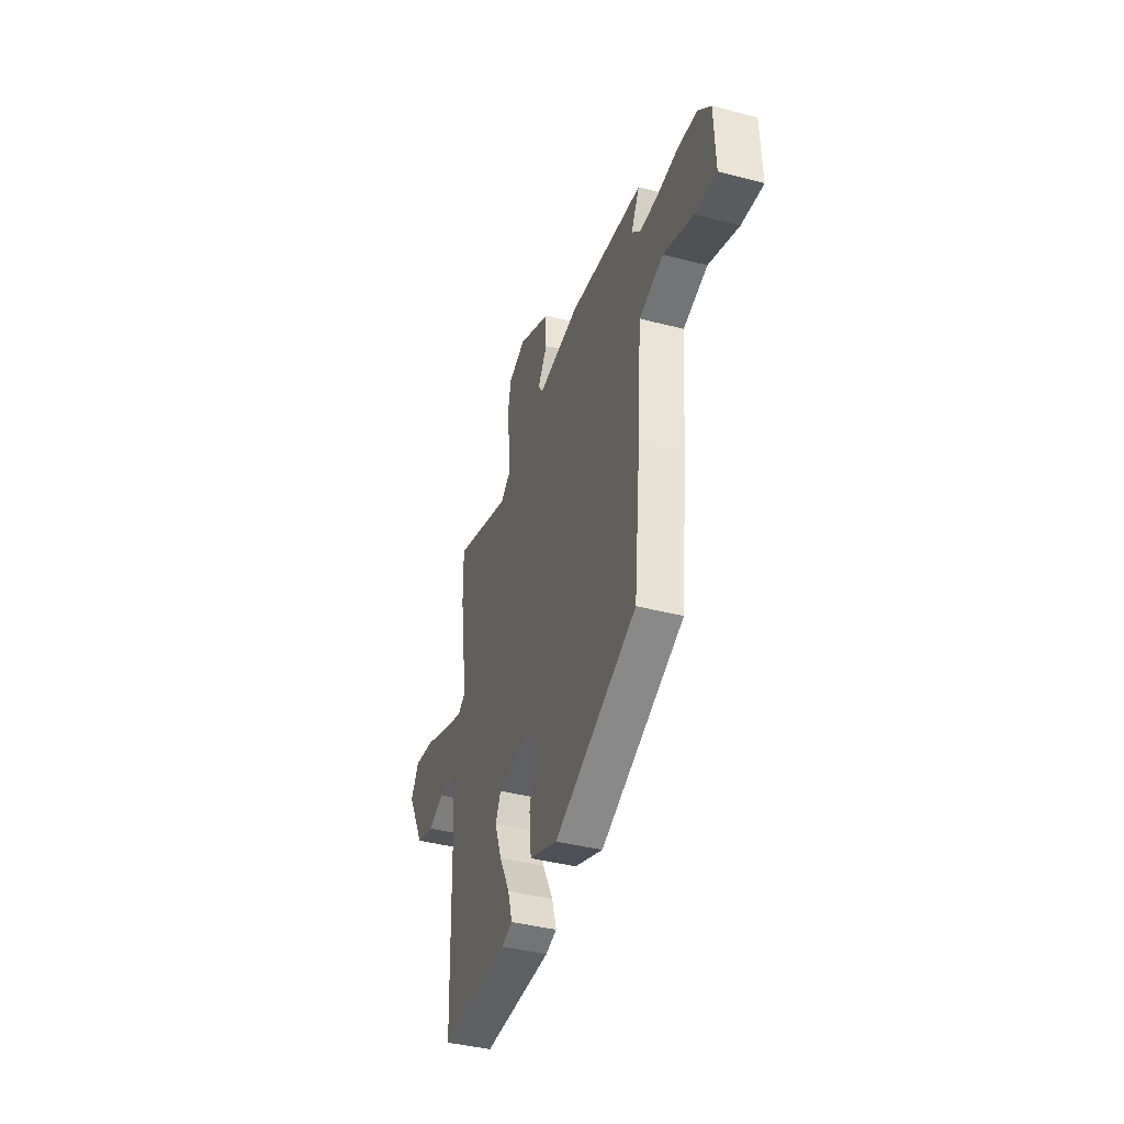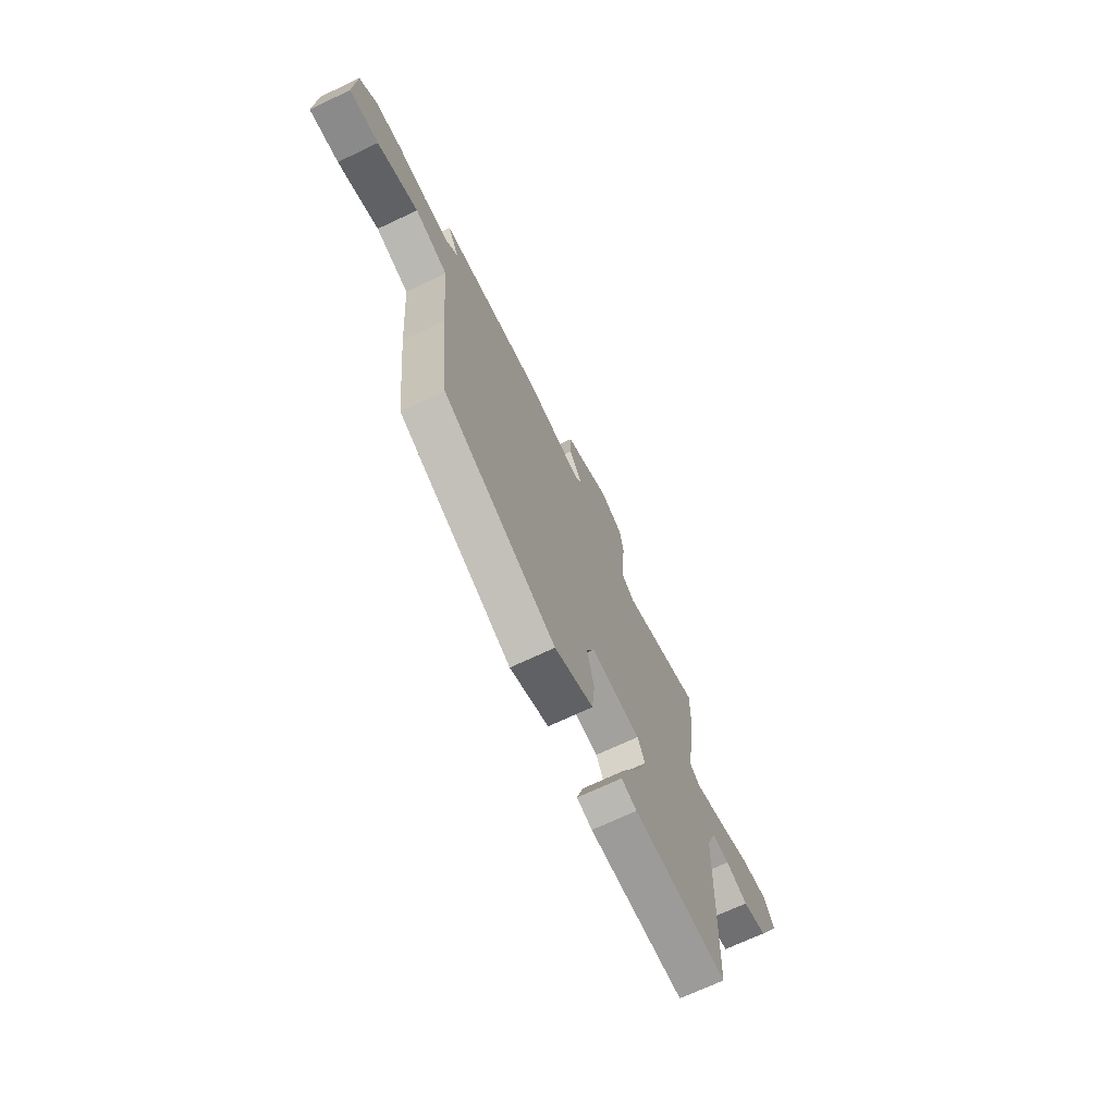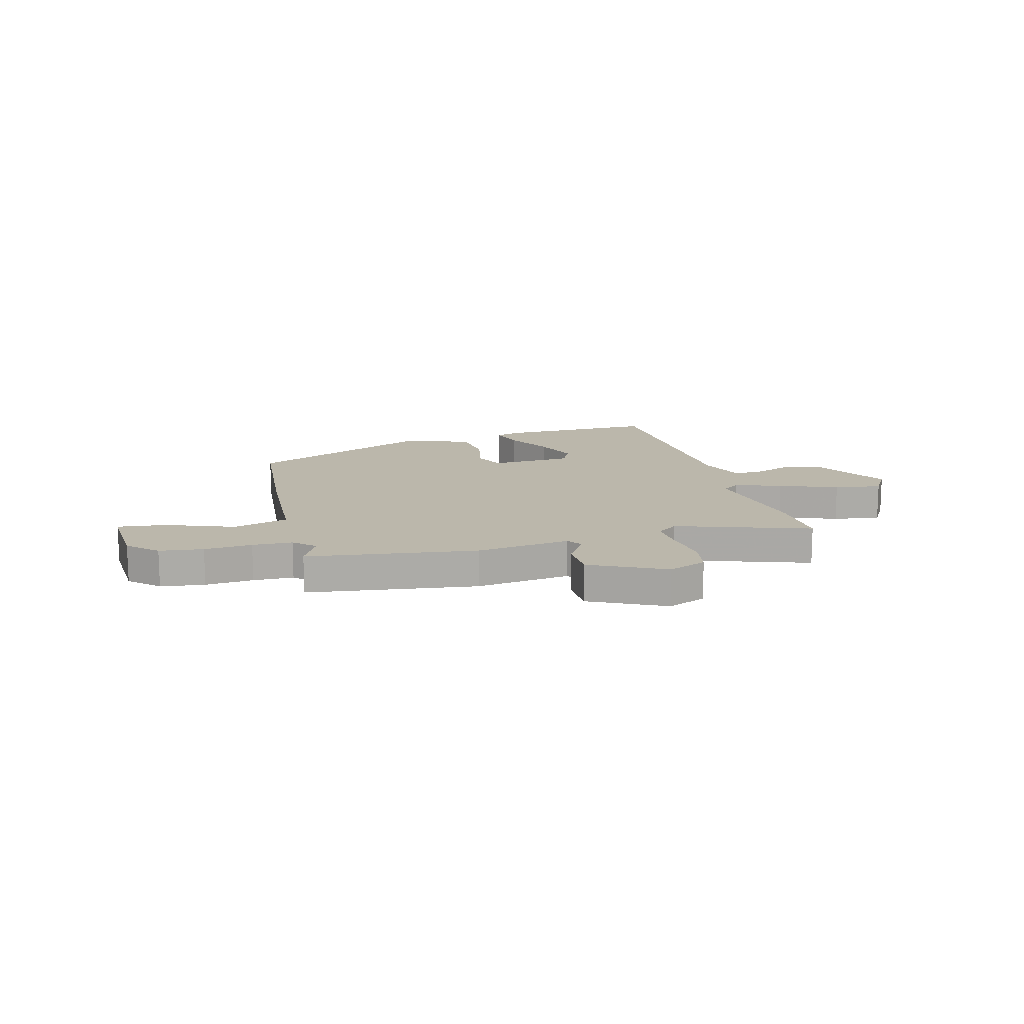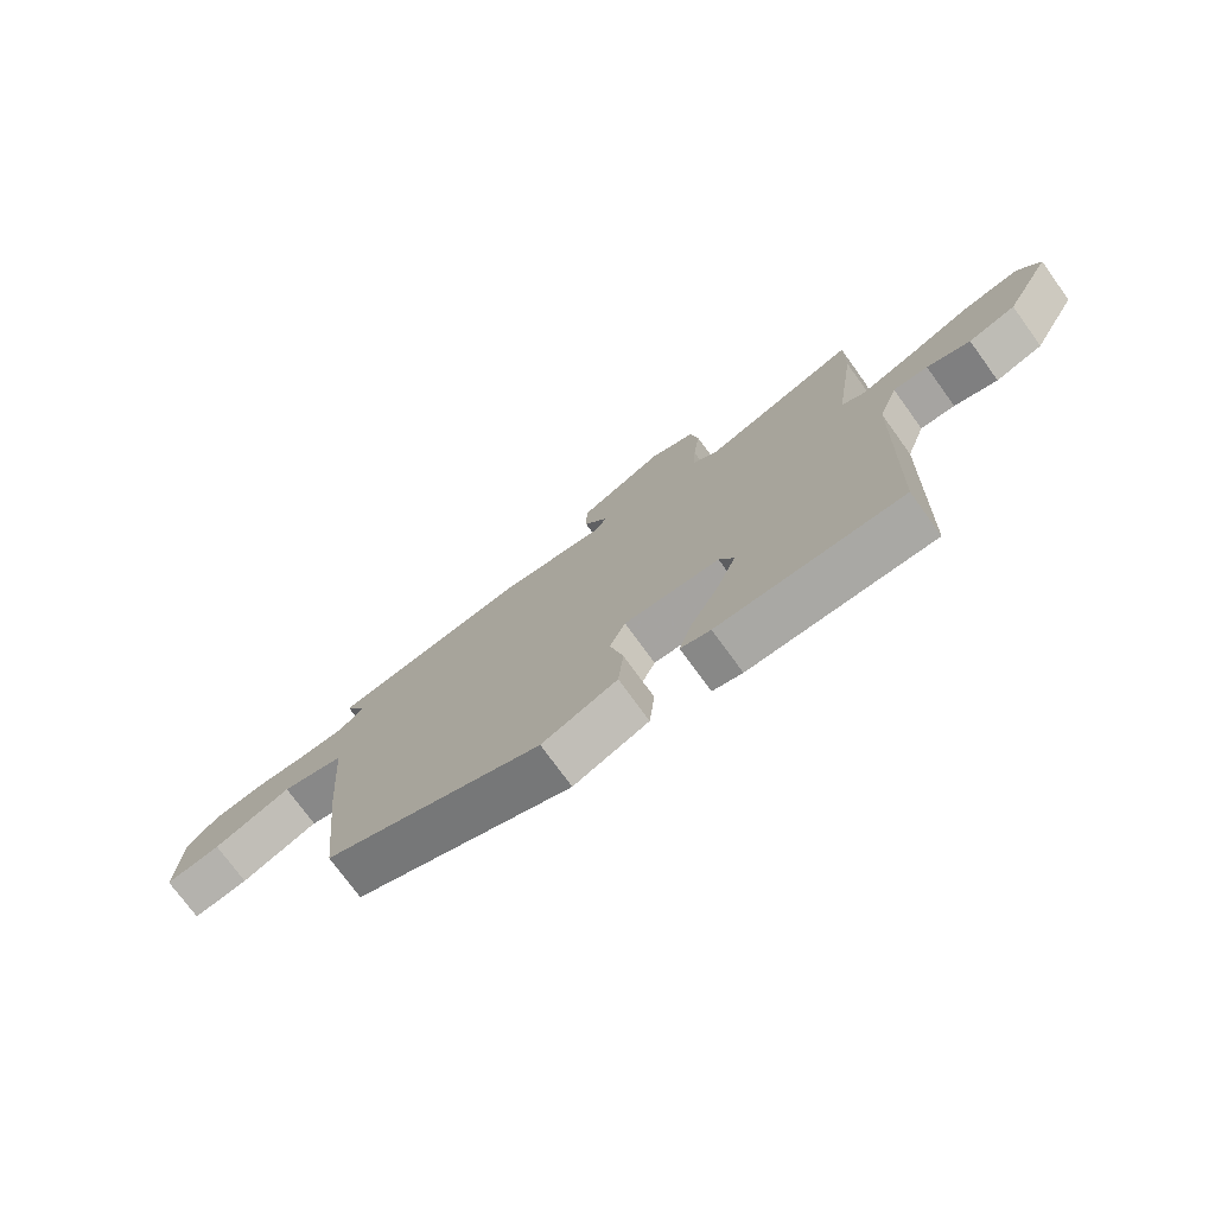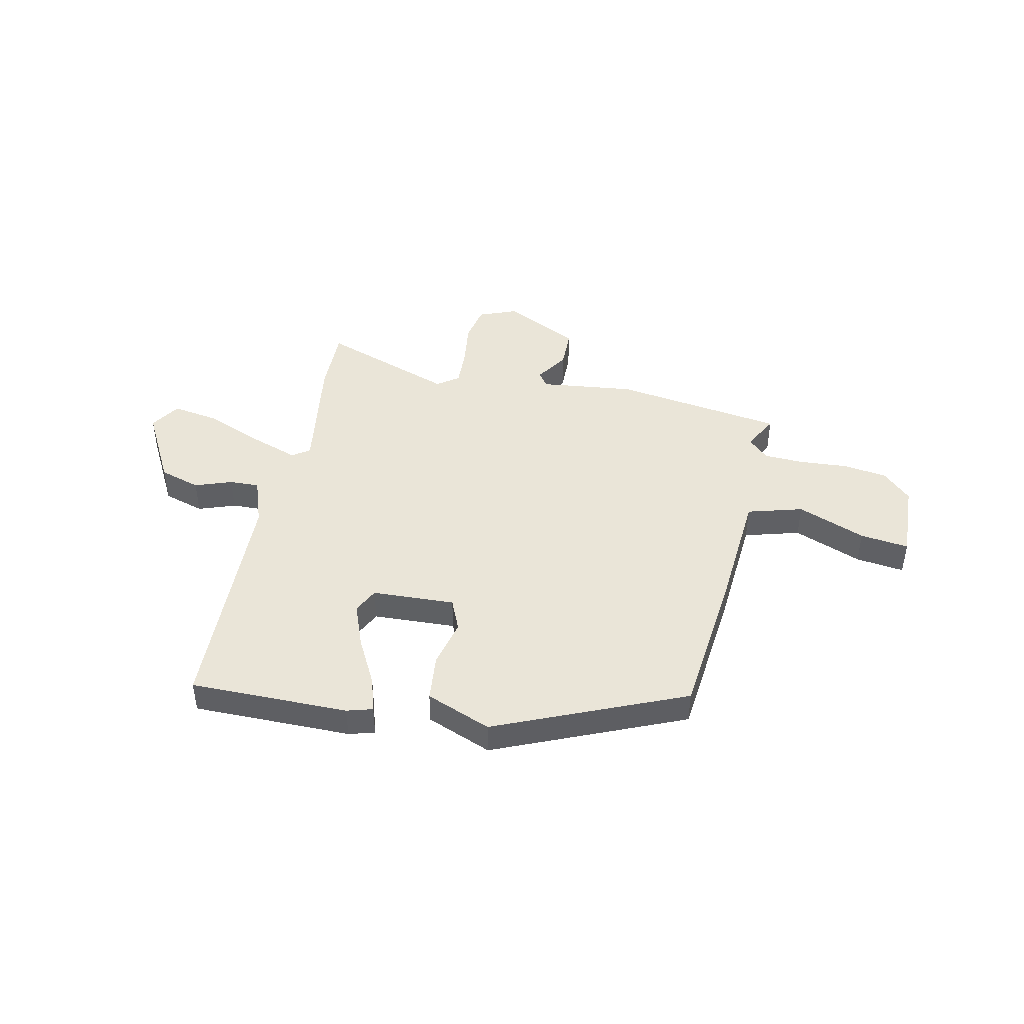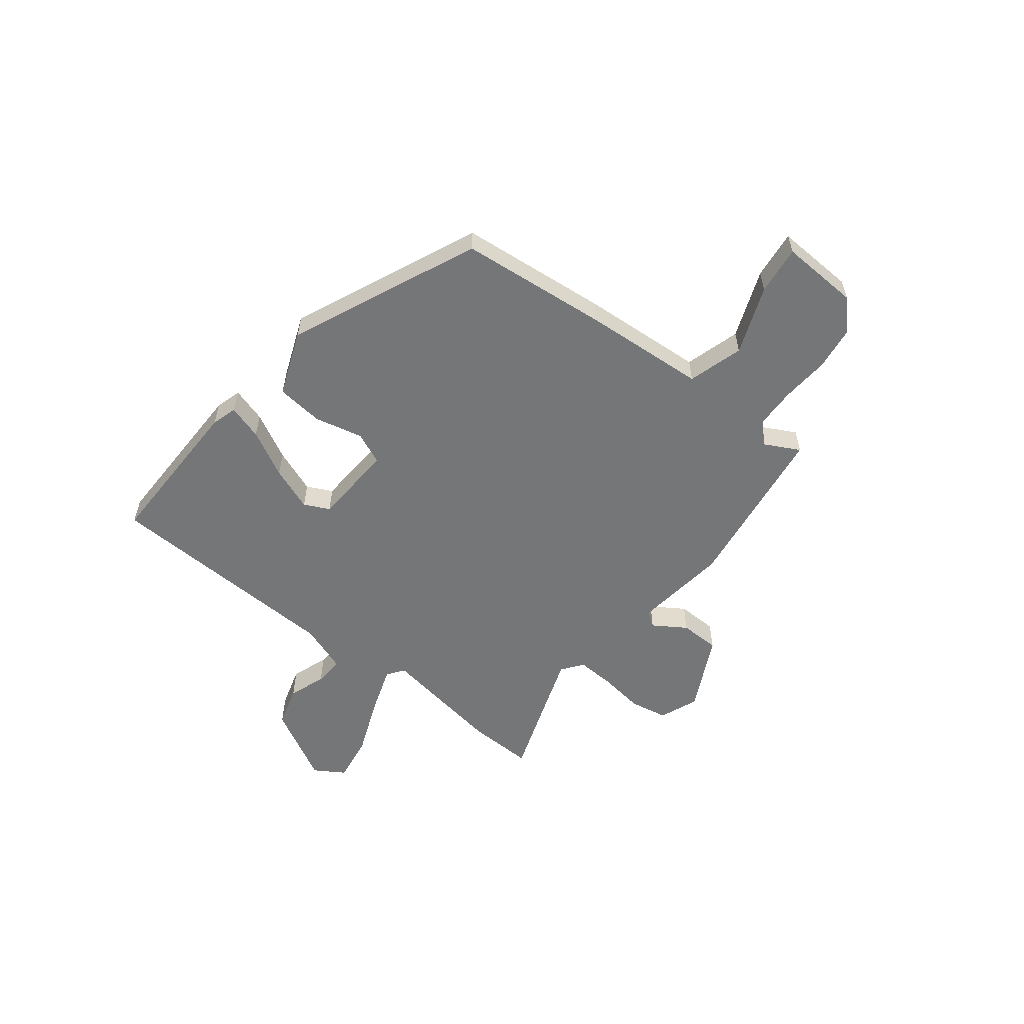
<metadata>
{"format":"obj","ext":"obj","renderer":"f3d","projection":"perspective","resolution":1024,"background":"white","views":[{"elev":-40.6,"azim":-107.7,"up":"+Z"},{"elev":-69.8,"azim":-64.6,"up":"+Z"},{"elev":14.2,"azim":-15.8,"up":"+Y"},{"elev":-74.9,"azim":36.0,"up":"+Z"},{"elev":44.6,"azim":-168.0,"up":"+Y"},{"elev":-56.7,"azim":-128.5,"up":"+Y"}]}
</metadata>
<code>
v -0.437 0.07 -0.308
v -0.467 0.07 -0.024
v -0.485 0.07 0.211
v -0.591 0.07 0.241
v -0.721 0.07 0.189
v -0.814 0.07 0.177
v -0.808 0.07 0.327
v -0.754 0.07 0.38
v -0.67 0.07 0.392
v -0.578 0.07 0.386
v -0.501 0.07 0.389
v -0.462 0.07 0.427
v -0.498 0.07 0.494
v -0.173 0.07 0.543
v 0.008 0.07 0.522
v 0.028 0.07 0.551
v -0.013 0.07 0.613
v -0.012 0.07 0.69
v 0.131 0.07 0.763
v 0.205 0.07 0.734
v 0.219 0.07 0.662
v 0.208 0.07 0.575
v 0.205 0.07 0.502
v 0.246 0.07 0.472
v 0.501 0.07 0.564
v 0.499 0.07 0.438
v 0.464 0.07 0.202
v 0.497 0.07 0.179
v 0.587 0.07 0.211
v 0.698 0.07 0.257
v 0.789 0.07 0.272
v 0.825 0.07 0.215
v 0.748 0.07 0.071
v 0.67 0.07 0.047
v 0.599 0.07 0.072
v 0.542 0.07 0.074
v 0.51 0.07 -0.018
v 0.496 0.07 -0.479
v 0.193 0.07 -0.479
v 0.144 0.07 -0.465
v 0.164 0.07 -0.398
v 0.211 0.07 -0.308
v 0.243 0.07 -0.223
v 0.219 0.07 -0.175
v 0.061 0.07 -0.168
v 0.035 0.07 -0.229
v 0.057 0.07 -0.322
v 0.048 0.07 -0.412
v -0.076 0.07 -0.462
v -0.437 0 -0.308
v -0.467 0 -0.024
v -0.485 0 0.211
v -0.591 0 0.241
v -0.721 0 0.189
v -0.814 0 0.177
v -0.808 0 0.327
v -0.754 0 0.38
v -0.67 0 0.392
v -0.578 0 0.386
v -0.501 0 0.389
v -0.462 0 0.427
v -0.498 0 0.494
v -0.173 0 0.543
v 0.008 0 0.522
v 0.028 0 0.551
v -0.013 0 0.613
v -0.012 0 0.69
v 0.131 0 0.763
v 0.205 0 0.734
v 0.219 0 0.662
v 0.208 0 0.575
v 0.205 0 0.502
v 0.246 0 0.472
v 0.501 0 0.564
v 0.499 0 0.438
v 0.464 0 0.202
v 0.497 0 0.179
v 0.587 0 0.211
v 0.698 0 0.257
v 0.789 0 0.272
v 0.825 0 0.215
v 0.748 0 0.071
v 0.67 0 0.047
v 0.599 0 0.072
v 0.542 0 0.074
v 0.51 0 -0.018
v 0.496 0 -0.479
v 0.193 0 -0.479
v 0.144 0 -0.465
v 0.164 0 -0.398
v 0.211 0 -0.308
v 0.243 0 -0.223
v 0.219 0 -0.175
v 0.061 0 -0.168
v 0.035 0 -0.229
v 0.057 0 -0.322
v 0.048 0 -0.412
v -0.076 0 -0.462
f 1 2 3
f 49 1 3
f 48 49 3
f 47 48 3
f 46 47 3
f 45 46 3
f 44 45 3
f 40 41 42
f 39 40 42
f 38 39 42
f 37 38 42
f 36 37 42 43
f 33 34 35
f 32 33 35
f 31 32 35
f 30 31 35
f 29 30 35
f 28 29 35 36
f 36 43 44
f 28 36 44
f 27 28 44
f 26 27 44
f 25 26 44
f 24 25 44
f 20 21 22
f 19 20 22
f 18 19 22
f 17 18 22
f 16 17 22
f 15 16 22 23
f 12 13 14 15
f 24 44 3
f 23 24 3
f 15 23 3
f 12 15 3
f 11 12 3
f 8 9 10
f 7 8 10
f 6 7 10
f 5 6 10
f 4 5 10
f 3 4 10 11
f 52 51 50
f 52 50 98
f 52 98 97
f 52 97 96
f 52 96 95
f 52 95 94
f 52 94 93
f 91 90 89
f 91 89 88
f 91 88 87
f 91 87 86
f 92 91 86 85
f 84 83 82
f 84 82 81
f 84 81 80
f 84 80 79
f 84 79 78
f 85 84 78 77
f 93 92 85
f 93 85 77
f 93 77 76
f 93 76 75
f 93 75 74
f 93 74 73
f 71 70 69
f 71 69 68
f 71 68 67
f 71 67 66
f 71 66 65
f 72 71 65 64
f 64 63 62 61
f 52 93 73
f 52 73 72
f 52 72 64
f 52 64 61
f 52 61 60
f 59 58 57
f 59 57 56
f 59 56 55
f 59 55 54
f 59 54 53
f 60 59 53 52
f 1 50 51 2
f 2 51 52 3
f 3 52 53 4
f 4 53 54 5
f 5 54 55 6
f 6 55 56 7
f 7 56 57 8
f 8 57 58 9
f 9 58 59 10
f 10 59 60 11
f 11 60 61 12
f 12 61 62 13
f 13 62 63 14
f 14 63 64 15
f 15 64 65 16
f 16 65 66 17
f 17 66 67 18
f 18 67 68 19
f 19 68 69 20
f 20 69 70 21
f 21 70 71 22
f 22 71 72 23
f 23 72 73 24
f 24 73 74 25
f 25 74 75 26
f 26 75 76 27
f 27 76 77 28
f 28 77 78 29
f 29 78 79 30
f 30 79 80 31
f 31 80 81 32
f 32 81 82 33
f 33 82 83 34
f 34 83 84 35
f 35 84 85 36
f 36 85 86 37
f 37 86 87 38
f 38 87 88 39
f 39 88 89 40
f 40 89 90 41
f 41 90 91 42
f 42 91 92 43
f 43 92 93 44
f 44 93 94 45
f 45 94 95 46
f 46 95 96 47
f 47 96 97 48
f 48 97 98 49
f 49 98 50 1

</code>
